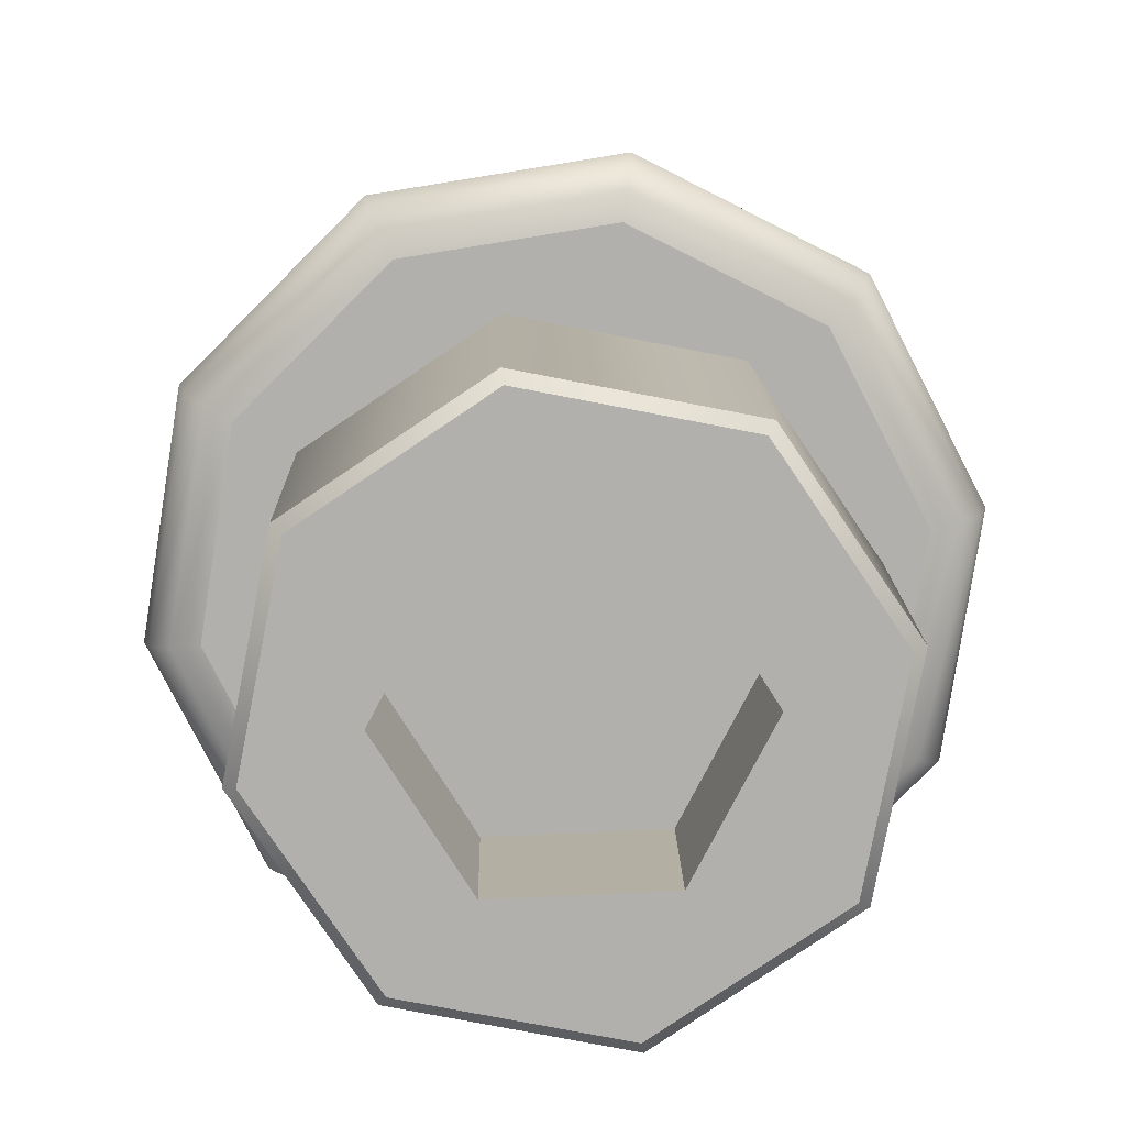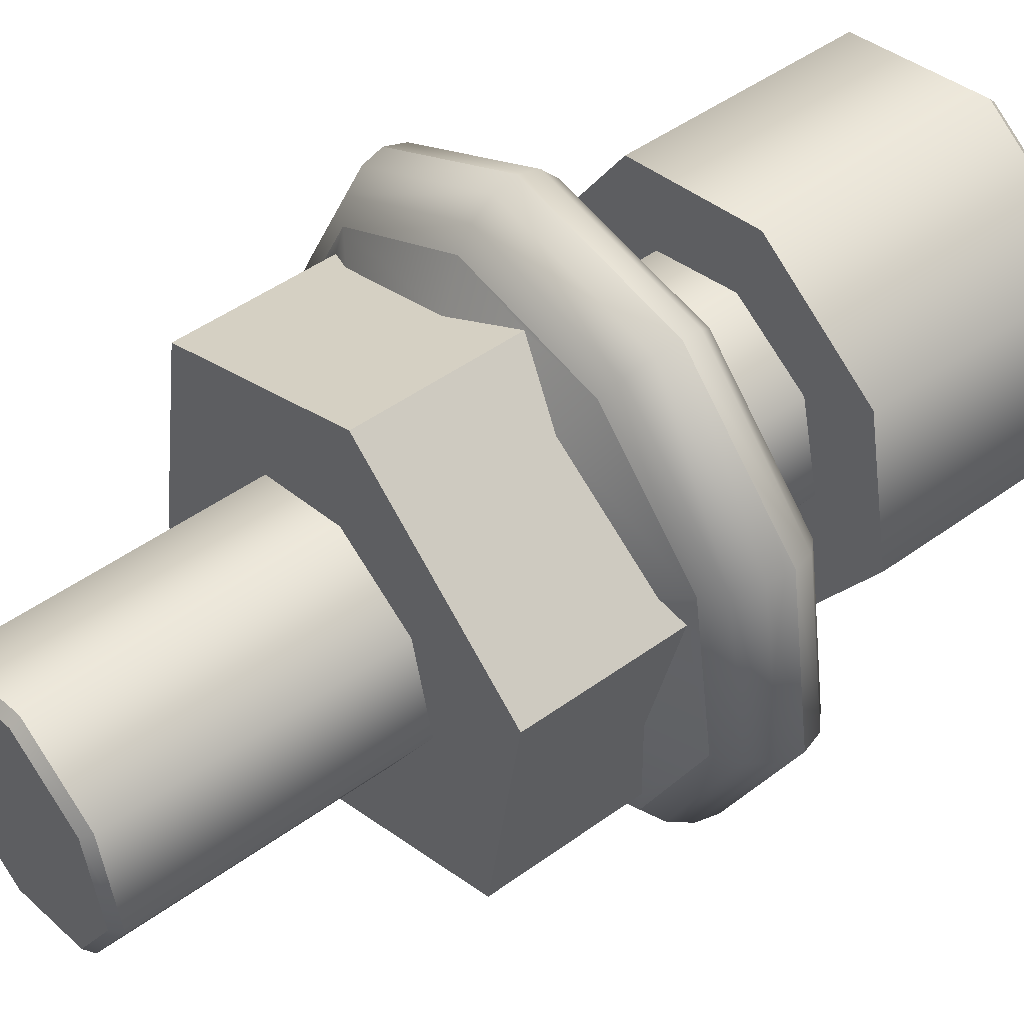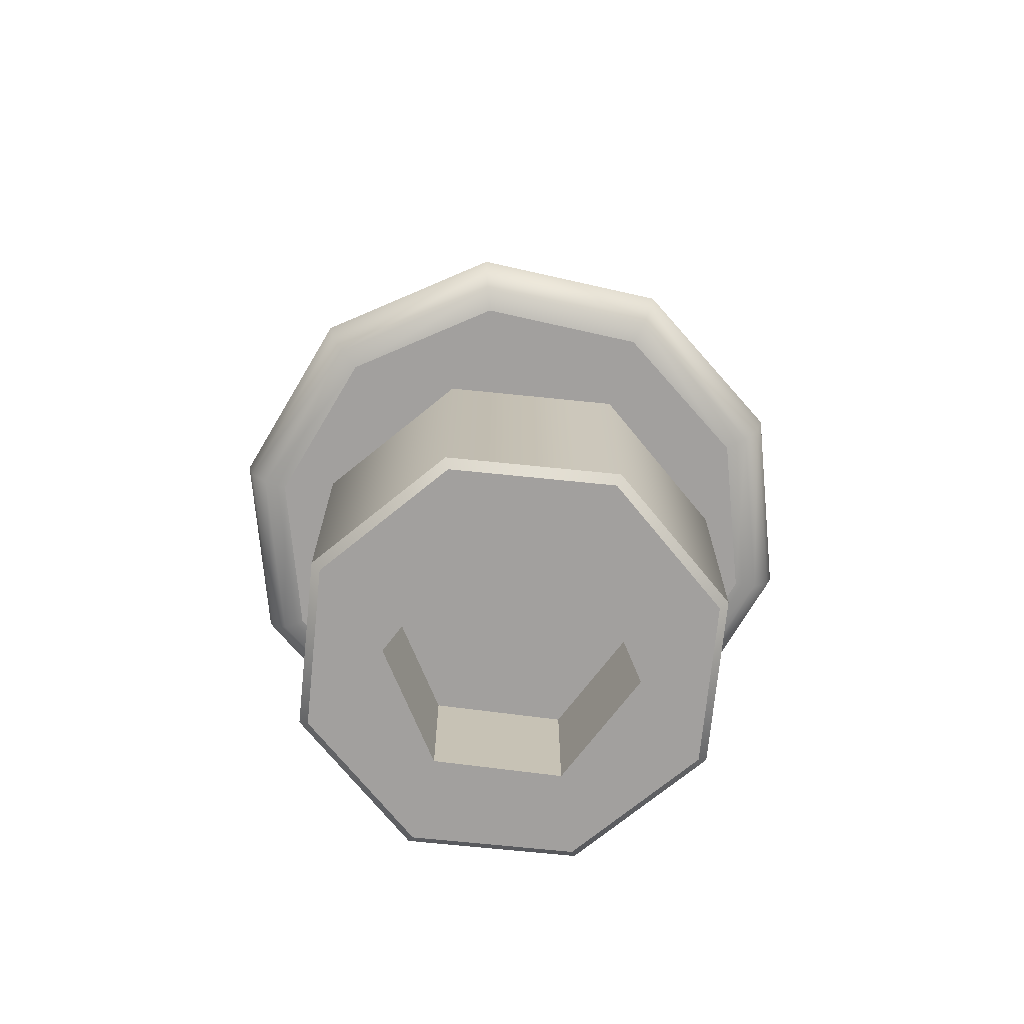
<metadata>
{"format":"obj","ext":"obj","renderer":"f3d","projection":"perspective","resolution":1024,"background":"white","views":[{"elev":11.4,"azim":179.2,"up":"+Y"},{"elev":47.6,"azim":50.7,"up":"+Y"},{"elev":-71.9,"azim":-129.8,"up":"+Z"}]}
</metadata>
<code>
o Group29/Nut_4_2/Nut_4/mesh203/mesh203-geometry#mesh203-geometry
v -0.5345 -0.2319 -0.244
v -0.5354 -0.2283 -0.2437
v -0.535 -0.2284 -0.244
v -0.5348 -0.2321 -0.2437
v -0.5334 -0.2251 -0.244
v -0.5341 -0.2317 -0.2441
v -0.5319 -0.2345 -0.244
v -0.5349 -0.2322 -0.2432
v -0.5336 -0.2249 -0.2437
v -0.5331 -0.2255 -0.2441
v -0.5346 -0.2284 -0.2441
v -0.5317 -0.2341 -0.2441
v -0.5321 -0.2348 -0.2437
v -0.5355 -0.2283 -0.2432
v -0.5321 -0.2349 -0.2432
v -0.5302 -0.2235 -0.244
v -0.5301 -0.224 -0.2441
v -0.5239 -0.2301 -0.2441
v -0.5254 -0.2331 -0.2441
v -0.5283 -0.2354 -0.2437
v -0.5284 -0.2346 -0.2441
v -0.5348 -0.2321 -0.2427
v -0.5337 -0.2248 -0.2432
v -0.5302 -0.2232 -0.2437
v -0.5244 -0.2269 -0.2441
v -0.5268 -0.2245 -0.2441
v -0.5283 -0.2351 -0.244
v -0.5283 -0.2355 -0.2432
v -0.5354 -0.2283 -0.2427
v -0.5321 -0.2348 -0.2427
v -0.5302 -0.223 -0.2432
v -0.5264 -0.2238 -0.2437
v -0.5266 -0.2241 -0.244
v -0.5235 -0.2302 -0.244
v -0.5251 -0.2334 -0.244
v -0.5249 -0.2337 -0.2437
v -0.5345 -0.232 -0.2423
v -0.5336 -0.2249 -0.2427
v -0.5264 -0.2237 -0.2432
v -0.524 -0.2266 -0.244
v -0.5248 -0.2338 -0.2432
v -0.5283 -0.2354 -0.2427
v -0.5351 -0.2284 -0.2423
v -0.5319 -0.2346 -0.2423
v -0.5302 -0.2231 -0.2427
v -0.5237 -0.2265 -0.2437
v -0.5231 -0.2303 -0.2437
v -0.5249 -0.2337 -0.2427
v -0.5347 -0.2284 -0.2419
v -0.5317 -0.2342 -0.2419
v -0.5334 -0.2251 -0.2423
v -0.5264 -0.2238 -0.2427
v -0.5236 -0.2264 -0.2432
v -0.523 -0.2303 -0.2432
v -0.5251 -0.2335 -0.2423
v -0.5283 -0.2351 -0.2423
v -0.5341 -0.2318 -0.2419
v -0.5331 -0.2254 -0.2419
v -0.5284 -0.2347 -0.2419
v -0.5302 -0.2235 -0.2423
v -0.5237 -0.2265 -0.2427
v -0.5231 -0.2303 -0.2427
v -0.5341 -0.2311 -0.2418
v -0.5332 -0.226 -0.2418
v -0.5313 -0.2333 -0.2415
v -0.5301 -0.2344 -0.2419
v -0.5301 -0.2239 -0.2419
v -0.5266 -0.224 -0.2423
v -0.524 -0.2266 -0.2423
v -0.5234 -0.2302 -0.2423
v -0.5336 -0.2286 -0.2414
v -0.5336 -0.2315 -0.2416
v -0.5327 -0.2258 -0.2416
v -0.5285 -0.2338 -0.2415
v -0.53 -0.2248 -0.2415
v -0.5254 -0.2332 -0.2419
v -0.5238 -0.2302 -0.2419
v -0.5331 -0.2287 -0.2412
v -0.5341 -0.2311 -0.2386
v -0.5328 -0.2311 -0.2412
v -0.5341 -0.2311 -0.2423
v -0.5284 -0.2242 -0.2386
v -0.532 -0.2265 -0.2412
v -0.5284 -0.2242 -0.2423
v -0.5332 -0.226 -0.2386
v -0.531 -0.2328 -0.2412
v -0.5301 -0.2344 -0.2386
v -0.5301 -0.2344 -0.2423
v -0.5284 -0.2242 -0.2419
v -0.5267 -0.2244 -0.2419
v -0.5244 -0.2268 -0.2419
v -0.5332 -0.226 -0.2423
v -0.5299 -0.2254 -0.2412
v -0.5286 -0.2332 -0.2412
v -0.5258 -0.2327 -0.2416
v -0.5253 -0.2325 -0.2386
v -0.5253 -0.2325 -0.2423
v -0.5272 -0.2252 -0.2415
v -0.5253 -0.2325 -0.2418
v -0.5244 -0.2275 -0.2418
v -0.5254 -0.2299 -0.2412
v -0.5257 -0.2275 -0.2412
v -0.5308 -0.2271 -0.2386
v -0.5265 -0.2321 -0.2412
v -0.5297 -0.2319 -0.2386
v -0.5288 -0.2267 -0.2386
v -0.5275 -0.2258 -0.2412
v -0.5244 -0.2275 -0.2423
v -0.5248 -0.23 -0.2414
v -0.5249 -0.2271 -0.2416
v -0.5319 -0.2289 -0.2386
v -0.5314 -0.2309 -0.2386
v -0.5244 -0.2275 -0.2386
v -0.5277 -0.2315 -0.2386
v -0.5308 -0.2271 -0.2468
v -0.5308 -0.2271 -0.2327
v -0.5319 -0.2289 -0.2327
v -0.5297 -0.2319 -0.2468
v -0.5297 -0.2319 -0.2327
v -0.5271 -0.2277 -0.2386
v -0.5266 -0.2297 -0.2386
v -0.5277 -0.2315 -0.2468
v -0.5277 -0.2315 -0.2327
v -0.5288 -0.2267 -0.2468
v -0.5288 -0.2267 -0.2327
v -0.5319 -0.2289 -0.2468
v -0.5314 -0.2309 -0.2327
v -0.5314 -0.2309 -0.2468
v -0.5271 -0.2277 -0.2327
v -0.5266 -0.2297 -0.2327
v -0.5271 -0.2277 -0.2468
v -0.5317 -0.2256 -0.2468
v -0.5289 -0.2268 -0.2325
v -0.5307 -0.2273 -0.2325
v -0.5336 -0.2284 -0.2468
v -0.5317 -0.2289 -0.2325
v -0.5329 -0.2317 -0.2468
v -0.5268 -0.233 -0.2468
v -0.5296 -0.2317 -0.2325
v -0.5266 -0.2297 -0.2468
v -0.5278 -0.2313 -0.2325
v -0.5255 -0.2268 -0.2468
v -0.5313 -0.2307 -0.2325
v -0.5249 -0.2302 -0.2468
v -0.5272 -0.2278 -0.2325
v -0.5268 -0.2297 -0.2325
v -0.5284 -0.2249 -0.2468
v -0.5336 -0.2284 -0.252
v -0.5301 -0.2336 -0.2468
v -0.5249 -0.2302 -0.252
v -0.5255 -0.2268 -0.252
v -0.5284 -0.2249 -0.252
v -0.5317 -0.2256 -0.252
v -0.5329 -0.2317 -0.252
v -0.5268 -0.233 -0.252
v -0.5316 -0.2258 -0.2521
v -0.5334 -0.2284 -0.2521
v -0.5301 -0.2336 -0.252
v -0.5269 -0.2328 -0.2521
v -0.5257 -0.2269 -0.2521
v -0.5284 -0.2251 -0.2521
v -0.5328 -0.2316 -0.2521
v -0.5301 -0.2335 -0.2521
v -0.5251 -0.2301 -0.2521
v -0.5304 -0.227 -0.2521
v -0.5318 -0.2292 -0.2521
v -0.5281 -0.2316 -0.2521
v -0.5279 -0.2271 -0.2521
v -0.5306 -0.2315 -0.2521
v -0.5267 -0.2294 -0.2521
v -0.5304 -0.227 -0.2493
v -0.5318 -0.2292 -0.2493
v -0.5281 -0.2316 -0.2493
v -0.5267 -0.2294 -0.2493
v -0.5306 -0.2315 -0.2493
v -0.5279 -0.2271 -0.2493
f 1 2 3
f 2 1 4
f 3 2 1
f 4 1 2
f 2 5 3
f 3 5 2
f 3 6 1
f 1 6 3
f 7 4 1
f 1 4 7
f 8 2 4
f 4 2 8
f 5 2 9
f 9 2 5
f 10 3 5
f 5 3 10
f 6 3 11
f 11 3 6
f 12 1 6
f 6 1 12
f 4 7 13
f 13 7 4
f 1 12 7
f 7 12 1
f 2 8 14
f 14 8 2
f 4 15 8
f 8 15 4
f 14 9 2
f 2 9 14
f 9 16 5
f 5 16 9
f 3 10 11
f 11 10 3
f 5 17 10
f 10 17 5
f 11 18 6
f 6 18 11
f 6 19 12
f 12 19 6
f 7 20 13
f 13 20 7
f 15 4 13
f 13 4 15
f 21 7 12
f 12 7 21
f 22 14 8
f 8 14 22
f 15 22 8
f 8 22 15
f 9 14 23
f 23 14 9
f 16 9 24
f 24 9 16
f 17 5 16
f 16 5 17
f 10 25 11
f 11 25 10
f 26 10 17
f 17 10 26
f 11 25 18
f 18 25 11
f 6 18 19
f 19 18 6
f 12 19 21
f 21 19 12
f 20 7 27
f 27 7 20
f 28 13 20
f 20 13 28
f 13 28 15
f 15 28 13
f 7 21 27
f 27 21 7
f 14 22 29
f 29 22 14
f 22 15 30
f 30 15 22
f 29 23 14
f 14 23 29
f 31 9 23
f 23 9 31
f 9 31 24
f 24 31 9
f 32 16 24
f 24 16 32
f 33 17 16
f 16 17 33
f 10 26 25
f 25 26 10
f 17 33 26
f 26 33 17
f 25 34 18
f 18 34 25
f 18 35 19
f 19 35 18
f 35 21 19
f 19 21 35
f 27 36 20
f 20 36 27
f 36 28 20
f 20 28 36
f 28 30 15
f 15 30 28
f 21 35 27
f 27 35 21
f 37 29 22
f 22 29 37
f 30 37 22
f 22 37 30
f 23 29 38
f 38 29 23
f 38 31 23
f 23 31 38
f 39 24 31
f 31 24 39
f 16 32 33
f 33 32 16
f 24 39 32
f 32 39 24
f 26 40 25
f 25 40 26
f 40 26 33
f 33 26 40
f 34 25 40
f 40 25 34
f 35 18 34
f 34 18 35
f 36 27 35
f 35 27 36
f 28 36 41
f 41 36 28
f 30 28 42
f 42 28 30
f 29 37 43
f 43 37 29
f 37 30 44
f 44 30 37
f 43 38 29
f 29 38 43
f 31 38 45
f 45 38 31
f 45 39 31
f 31 39 45
f 46 33 32
f 32 33 46
f 39 46 32
f 32 46 39
f 33 46 40
f 40 46 33
f 40 47 34
f 34 47 40
f 47 35 34
f 34 35 47
f 35 47 36
f 36 47 35
f 47 41 36
f 36 41 47
f 48 28 41
f 41 28 48
f 28 48 42
f 42 48 28
f 42 44 30
f 30 44 42
f 37 49 43
f 43 49 37
f 50 37 44
f 44 37 50
f 38 43 51
f 51 43 38
f 51 45 38
f 38 45 51
f 39 45 52
f 52 45 39
f 46 39 53
f 53 39 46
f 47 40 46
f 46 40 47
f 41 47 54
f 54 47 41
f 54 48 41
f 41 48 54
f 55 42 48
f 48 42 55
f 44 42 56
f 56 42 44
f 49 37 57
f 57 37 49
f 58 43 49
f 49 43 58
f 37 50 57
f 57 50 37
f 44 59 50
f 50 59 44
f 43 58 51
f 51 58 43
f 45 51 60
f 60 51 45
f 60 52 45
f 45 52 60
f 61 39 52
f 52 39 61
f 39 61 53
f 53 61 39
f 53 47 46
f 46 47 53
f 47 53 54
f 54 53 47
f 48 54 62
f 62 54 48
f 42 55 56
f 56 55 42
f 62 55 48
f 48 55 62
f 59 44 56
f 56 44 59
f 63 49 57
f 57 49 63
f 64 58 49
f 49 58 64
f 65 57 50
f 50 57 65
f 59 66 50
f 50 66 59
f 67 51 58
f 58 51 67
f 51 67 60
f 60 67 51
f 52 60 68
f 68 60 52
f 52 69 61
f 61 69 52
f 61 54 53
f 53 54 61
f 54 61 62
f 62 61 54
f 55 59 56
f 56 59 55
f 55 62 70
f 70 62 55
f 49 63 71
f 71 63 49
f 63 57 72
f 72 57 63
f 58 64 73
f 73 64 58
f 64 49 71
f 71 49 64
f 57 65 72
f 72 65 57
f 50 66 65
f 65 66 50
f 66 59 74
f 74 59 66
f 58 75 67
f 67 75 58
f 67 68 60
f 60 68 67
f 69 52 68
f 68 52 69
f 69 62 61
f 61 62 69
f 59 55 76
f 76 55 59
f 62 69 70
f 70 69 62
f 77 55 70
f 70 55 77
f 63 78 71
f 71 78 63
f 79 71 63
f 63 71 79
f 64 63 71
f 71 63 64
f 80 63 72
f 72 63 80
f 72 79 63
f 63 79 72
f 81 72 63
f 63 72 81
f 64 82 73
f 73 82 64
f 64 83 73
f 73 83 64
f 84 64 73
f 73 64 84
f 75 58 73
f 73 58 75
f 83 64 71
f 71 64 83
f 71 85 64
f 64 85 71
f 86 72 65
f 65 72 86
f 87 72 65
f 65 72 87
f 72 88 65
f 65 88 72
f 87 65 66
f 66 65 87
f 74 65 66
f 66 65 74
f 65 88 66
f 66 88 65
f 76 74 59
f 59 74 76
f 74 87 66
f 66 87 74
f 88 74 66
f 66 74 88
f 89 67 75
f 75 67 89
f 68 67 90
f 90 67 68
f 90 69 68
f 68 69 90
f 55 77 76
f 76 77 55
f 91 70 69
f 69 70 91
f 70 91 77
f 77 91 70
f 78 63 80
f 80 63 78
f 83 71 78
f 78 71 83
f 85 71 79
f 79 71 85
f 92 63 64
f 64 63 92
f 72 86 80
f 80 86 72
f 79 72 87
f 87 72 79
f 72 81 88
f 88 81 72
f 63 92 81
f 81 92 63
f 82 64 85
f 85 64 82
f 73 82 75
f 75 82 73
f 93 73 83
f 83 73 93
f 64 84 92
f 92 84 64
f 84 73 75
f 75 73 84
f 73 93 75
f 75 93 73
f 65 94 86
f 86 94 65
f 94 65 74
f 74 65 94
f 74 76 95
f 95 76 74
f 87 74 96
f 96 74 87
f 74 88 97
f 97 88 74
f 67 89 90
f 90 89 67
f 75 82 89
f 89 82 75
f 75 98 89
f 89 98 75
f 84 75 89
f 89 75 84
f 69 90 91
f 91 90 69
f 77 99 76
f 76 99 77
f 91 100 77
f 77 100 91
f 101 78 80
f 80 78 101
f 102 83 78
f 78 83 102
f 103 85 79
f 79 85 103
f 104 80 86
f 86 80 104
f 105 79 87
f 87 79 105
f 81 97 88
f 88 97 81
f 92 97 81
f 81 97 92
f 85 106 82
f 82 106 85
f 83 107 93
f 93 107 83
f 108 92 84
f 84 92 108
f 98 75 93
f 93 75 98
f 104 86 94
f 94 86 104
f 95 94 74
f 74 94 95
f 76 99 95
f 95 99 76
f 96 74 95
f 95 74 96
f 74 97 95
f 95 97 74
f 96 105 87
f 87 105 96
f 98 90 89
f 89 90 98
f 82 98 89
f 89 98 82
f 98 84 89
f 89 84 98
f 98 91 90
f 90 91 98
f 99 77 109
f 109 77 99
f 100 91 110
f 110 91 100
f 77 100 109
f 109 100 77
f 102 78 101
f 101 78 102
f 101 80 104
f 104 80 101
f 107 83 102
f 102 83 107
f 106 85 103
f 103 85 106
f 103 79 111
f 111 79 103
f 112 79 105
f 105 79 112
f 92 108 97
f 97 108 92
f 106 113 82
f 82 113 106
f 98 93 107
f 107 93 98
f 84 98 108
f 108 98 84
f 94 95 104
f 104 95 94
f 96 95 99
f 99 95 96
f 99 104 95
f 95 104 99
f 95 97 99
f 99 97 95
f 96 114 105
f 105 114 96
f 98 82 113
f 113 82 98
f 91 98 110
f 110 98 91
f 109 104 99
f 99 104 109
f 96 99 109
f 109 99 96
f 99 100 109
f 109 100 99
f 110 113 100
f 100 113 110
f 102 100 110
f 110 100 102
f 108 110 100
f 100 110 108
f 100 102 109
f 109 102 100
f 113 109 100
f 100 109 113
f 109 102 101
f 101 102 109
f 104 109 101
f 101 109 104
f 110 107 102
f 102 107 110
f 106 115 103
f 103 115 106
f 116 106 103
f 103 106 116
f 111 79 112
f 112 79 111
f 115 111 103
f 103 111 115
f 117 103 111
f 111 103 117
f 112 118 105
f 105 118 112
f 119 112 105
f 105 112 119
f 108 99 97
f 97 99 108
f 113 106 120
f 120 106 113
f 107 110 98
f 98 110 107
f 108 98 110
f 110 98 108
f 96 121 114
f 114 121 96
f 105 122 114
f 114 122 105
f 123 105 114
f 114 105 123
f 98 113 110
f 110 113 98
f 109 113 96
f 96 113 109
f 99 108 100
f 100 108 99
f 115 106 124
f 124 106 115
f 106 116 125
f 125 116 106
f 103 117 116
f 116 117 103
f 126 112 111
f 111 112 126
f 127 111 112
f 112 111 127
f 111 115 126
f 126 115 111
f 111 127 117
f 117 127 111
f 118 112 128
f 128 112 118
f 122 105 118
f 118 105 122
f 112 119 127
f 127 119 112
f 105 123 119
f 119 123 105
f 120 124 106
f 106 124 120
f 106 129 120
f 120 129 106
f 113 120 96
f 96 120 113
f 96 120 121
f 121 120 96
f 122 121 114
f 114 121 122
f 130 114 121
f 121 114 130
f 114 130 123
f 123 130 114
f 115 131 124
f 124 131 115
f 124 132 115
f 115 132 124
f 116 133 125
f 125 133 116
f 129 106 125
f 125 106 129
f 117 134 116
f 116 134 117
f 112 126 128
f 128 126 112
f 131 115 126
f 126 115 131
f 115 135 126
f 126 135 115
f 127 136 117
f 117 136 127
f 122 128 118
f 118 128 122
f 128 137 118
f 118 137 128
f 138 122 118
f 118 122 138
f 139 127 119
f 119 127 139
f 123 139 119
f 119 139 123
f 124 120 131
f 131 120 124
f 129 121 120
f 120 121 129
f 140 120 121
f 121 120 140
f 121 122 140
f 140 122 121
f 121 129 130
f 130 129 121
f 130 141 123
f 123 141 130
f 131 142 124
f 124 142 131
f 142 132 124
f 124 132 142
f 115 132 135
f 135 132 115
f 133 116 134
f 134 116 133
f 133 129 125
f 125 129 133
f 134 117 136
f 136 117 134
f 140 126 128
f 128 126 140
f 126 137 128
f 128 137 126
f 131 126 140
f 140 126 131
f 126 135 137
f 137 135 126
f 136 127 143
f 143 127 136
f 140 128 122
f 122 128 140
f 138 118 137
f 137 118 138
f 144 122 138
f 138 122 144
f 127 139 143
f 143 139 127
f 139 123 141
f 141 123 139
f 120 140 131
f 131 140 120
f 144 140 122
f 122 140 144
f 145 130 129
f 129 130 145
f 141 130 146
f 146 130 141
f 142 131 144
f 144 131 142
f 132 142 147
f 147 142 132
f 132 148 135
f 135 148 132
f 134 145 133
f 133 145 134
f 129 133 145
f 145 133 129
f 145 134 136
f 136 134 145
f 144 131 140
f 140 131 144
f 148 137 135
f 135 137 148
f 146 136 143
f 143 136 146
f 138 137 149
f 149 137 138
f 138 150 144
f 144 150 138
f 141 143 139
f 139 143 141
f 130 145 146
f 146 145 130
f 146 143 141
f 141 143 146
f 144 151 142
f 142 151 144
f 142 152 147
f 147 152 142
f 147 153 132
f 132 153 147
f 148 132 153
f 153 132 148
f 145 136 146
f 146 136 145
f 137 148 154
f 154 148 137
f 154 149 137
f 137 149 154
f 149 155 138
f 138 155 149
f 150 138 155
f 155 138 150
f 151 144 150
f 150 144 151
f 152 142 151
f 151 142 152
f 153 147 152
f 152 147 153
f 156 148 153
f 153 148 156
f 157 154 148
f 148 154 157
f 149 154 158
f 158 154 149
f 155 149 158
f 158 149 155
f 159 150 155
f 155 150 159
f 150 160 151
f 151 160 150
f 151 161 152
f 152 161 151
f 161 153 152
f 152 153 161
f 148 156 157
f 157 156 148
f 153 161 156
f 156 161 153
f 154 157 162
f 162 157 154
f 154 163 158
f 158 163 154
f 163 155 158
f 158 155 163
f 150 159 164
f 164 159 150
f 155 163 159
f 159 163 155
f 160 150 164
f 164 150 160
f 161 151 160
f 160 151 161
f 156 165 157
f 157 165 156
f 160 156 161
f 161 156 160
f 157 166 162
f 162 166 157
f 163 154 162
f 162 154 163
f 167 164 159
f 159 164 167
f 162 159 163
f 163 159 162
f 164 168 160
f 160 168 164
f 156 160 165
f 165 160 156
f 157 165 166
f 166 165 157
f 162 166 169
f 169 166 162
f 170 164 167
f 167 164 170
f 167 159 169
f 169 159 167
f 169 159 162
f 162 159 169
f 168 164 170
f 170 164 168
f 165 160 168
f 168 160 165
f 171 166 165
f 165 166 171
f 172 169 166
f 166 169 172
f 173 170 167
f 167 170 173
f 169 173 167
f 167 173 169
f 174 168 170
f 170 168 174
f 168 171 165
f 165 171 168
f 166 171 172
f 172 171 166
f 169 172 175
f 175 172 169
f 170 173 174
f 174 173 170
f 173 169 175
f 175 169 173
f 168 174 176
f 176 174 168
f 171 168 176
f 176 168 171
f 171 174 172
f 172 174 171
f 172 173 175
f 175 173 172
f 172 174 173
f 173 174 172
f 174 171 176
f 176 171 174

</code>
